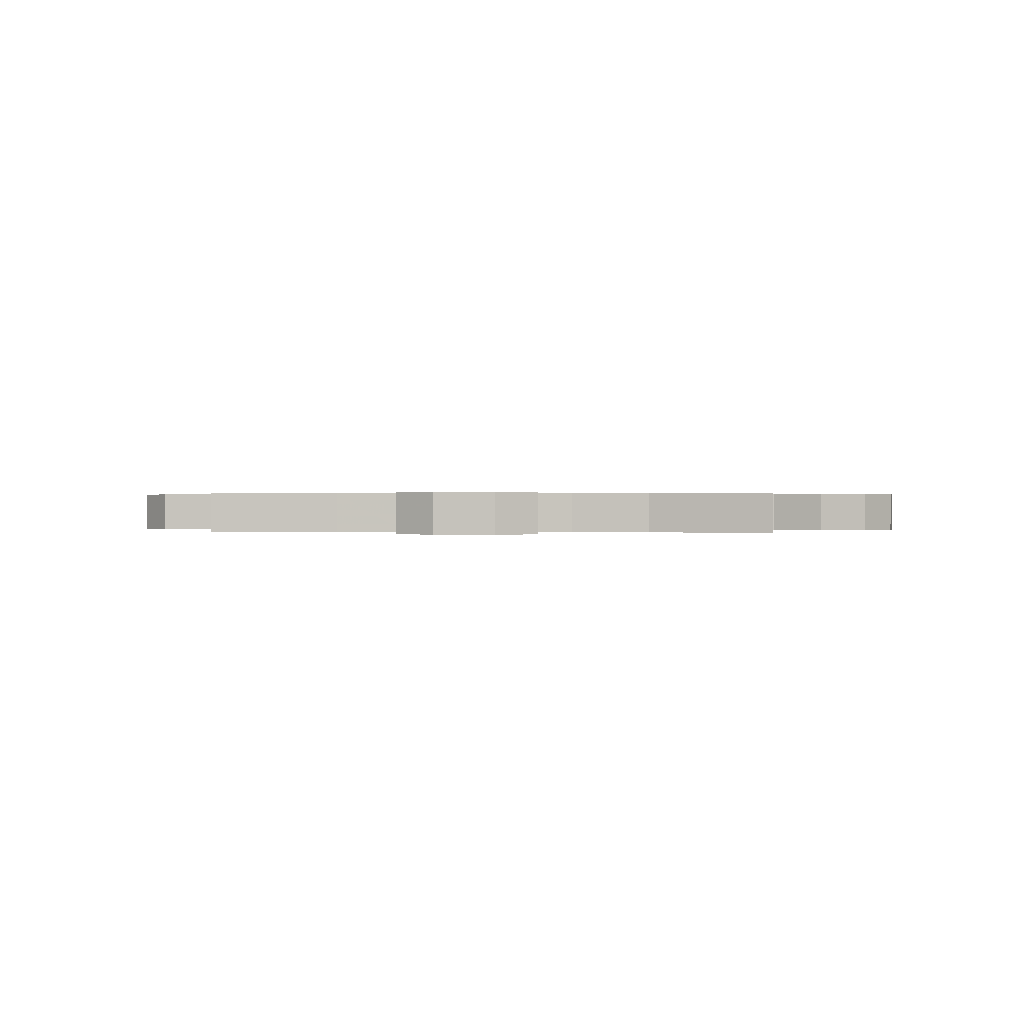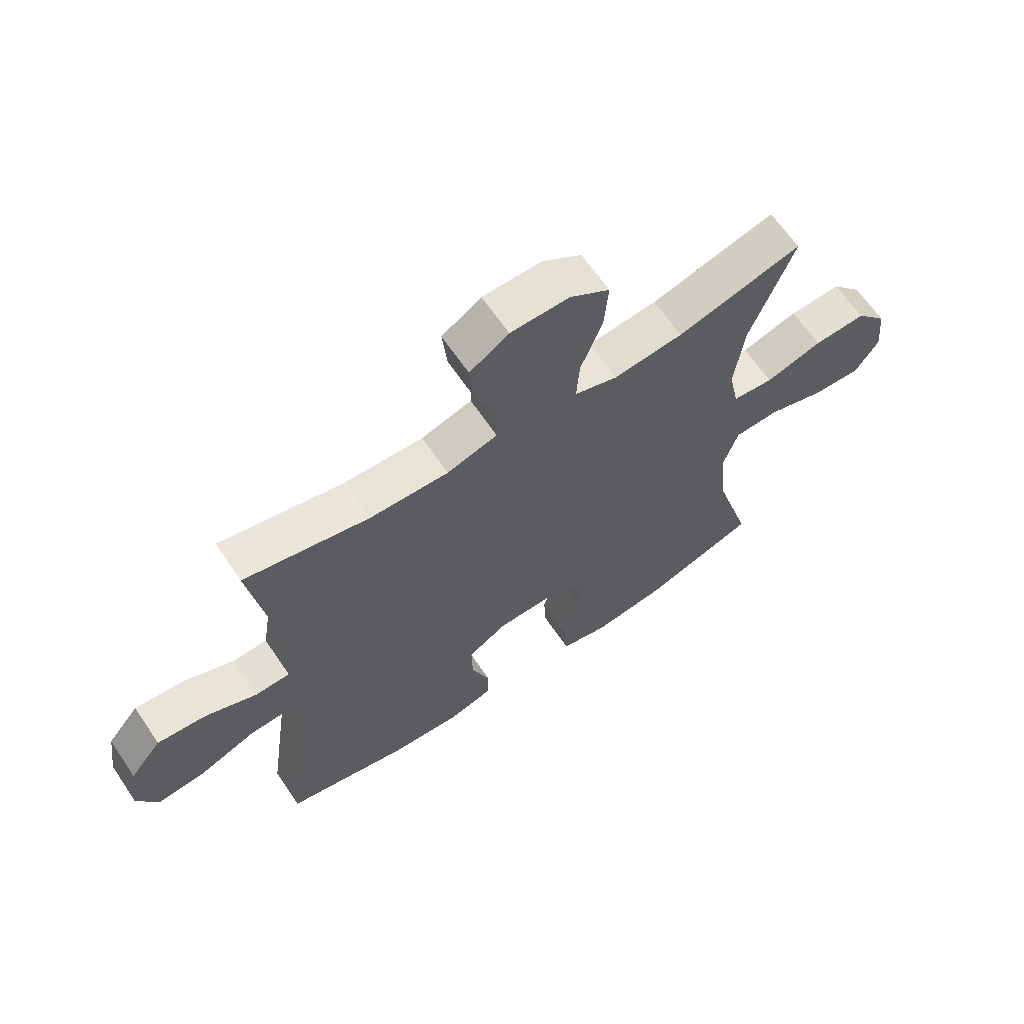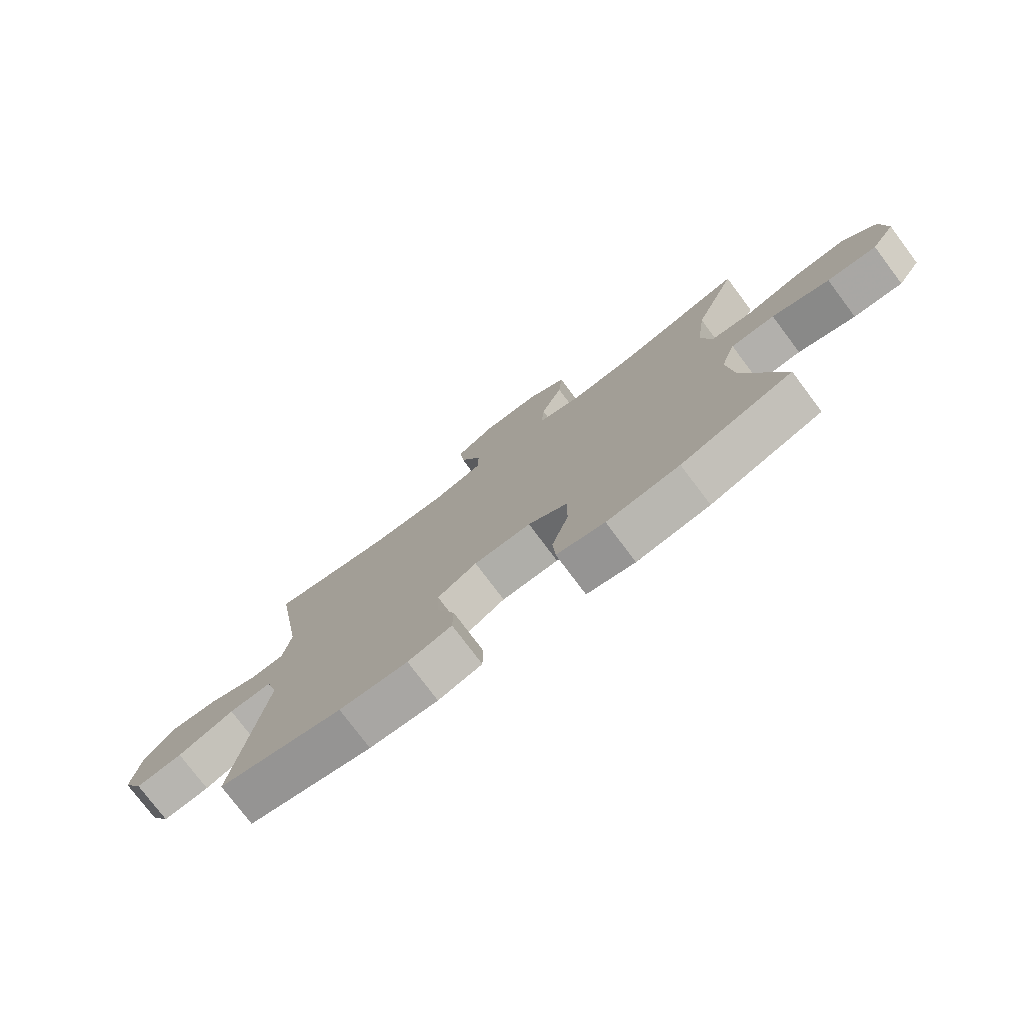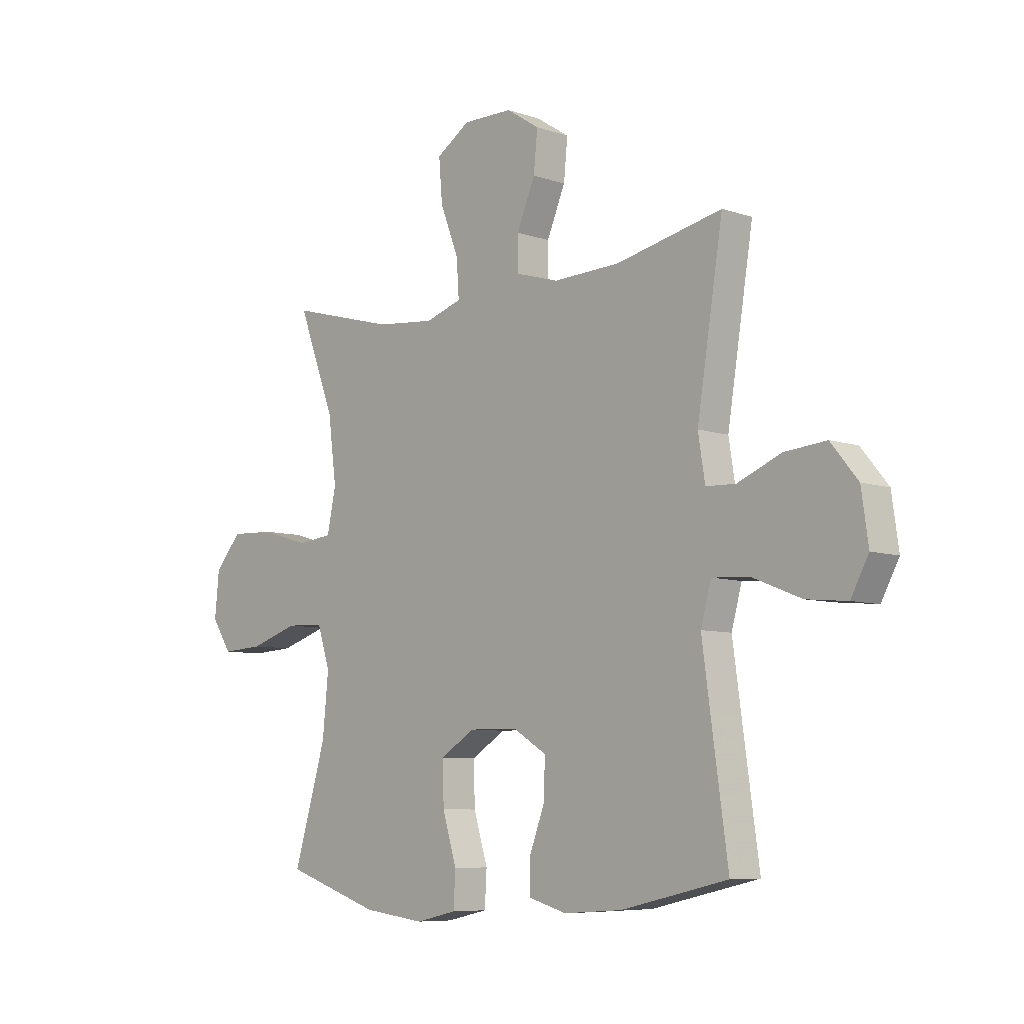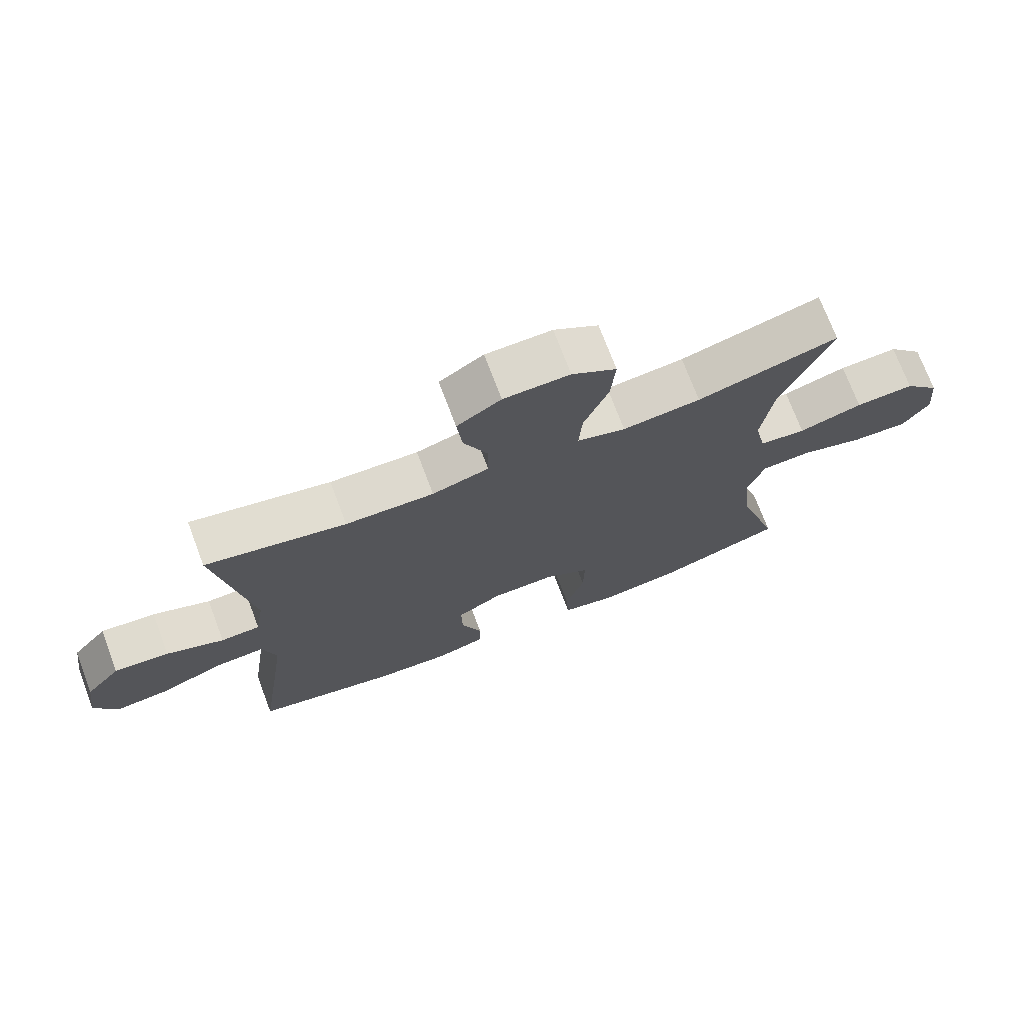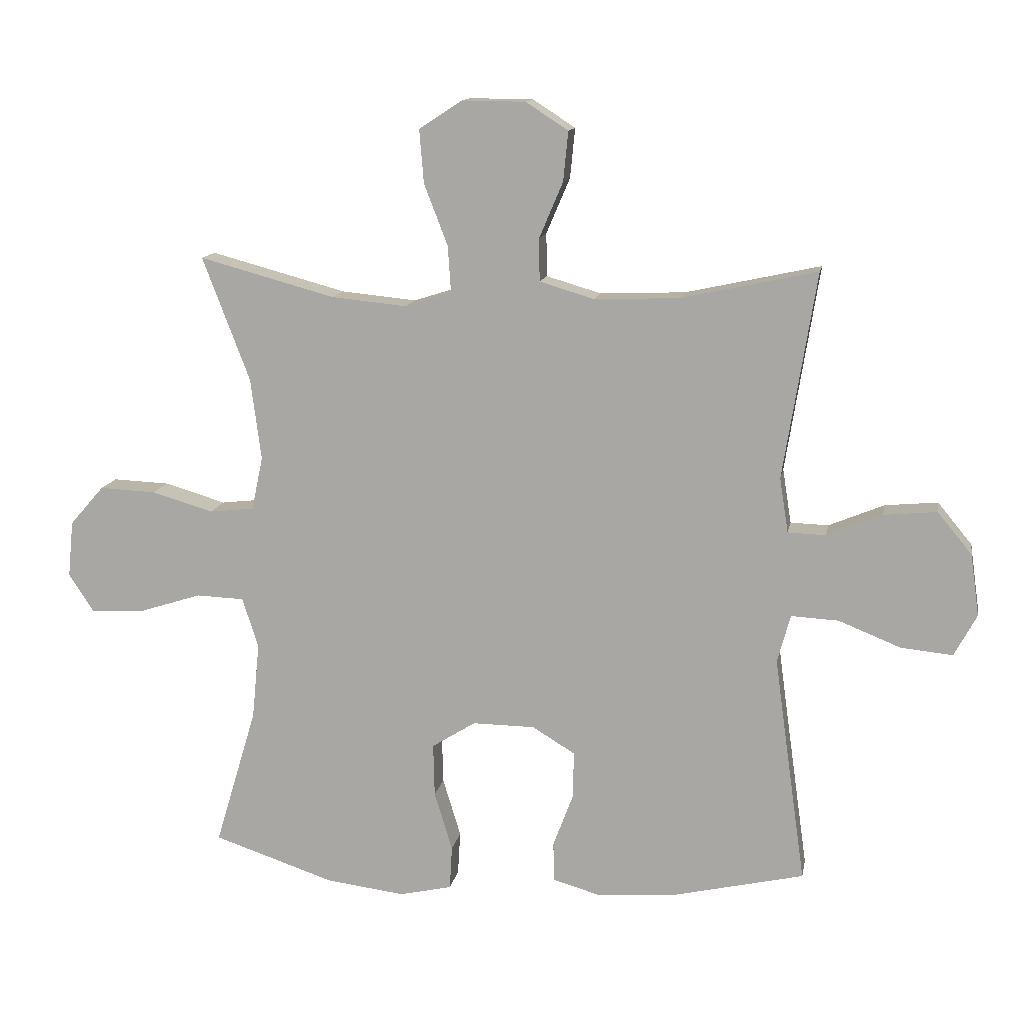
<metadata>
{"format":"obj","ext":"obj","renderer":"f3d","projection":"perspective","resolution":1024,"background":"white","views":[{"elev":0.2,"azim":4.8,"up":"+Y"},{"elev":64.5,"azim":145.9,"up":"+Z"},{"elev":-77.1,"azim":-143.1,"up":"+Z"},{"elev":-7.4,"azim":46.1,"up":"+Z"},{"elev":73.0,"azim":159.3,"up":"+Z"},{"elev":12.9,"azim":10.3,"up":"+Z"}]}
</metadata>
<code>
v -0.5 0.07 -0.5
v -0.433 0.07 -0.276
v -0.421 0.07 -0.153
v -0.447 0.07 -0.073
v -0.524 0.07 -0.07
v -0.624 0.07 -0.102
v -0.71 0.07 -0.107
v -0.751 0.07 -0.045
v -0.742 0.07 0.046
v -0.687 0.07 0.109
v -0.596 0.07 0.105
v -0.497 0.07 0.076
v -0.425 0.07 0.084
v -0.407 0.07 0.17
v -0.424 0.07 0.301
v -0.5 0.07 0.5
v -0.282 0.07 0.441
v -0.161 0.07 0.429
v -0.086 0.07 0.453
v -0.091 0.07 0.528
v -0.129 0.07 0.626
v -0.136 0.07 0.712
v -0.067 0.07 0.757
v 0.035 0.07 0.756
v 0.103 0.07 0.712
v 0.095 0.07 0.632
v 0.057 0.07 0.543
v 0.058 0.07 0.474
v 0.146 0.07 0.448
v 0.283 0.07 0.453
v 0.5 0.07 0.5
v 0.447 0.07 0.169
v 0.461 0.07 0.081
v 0.522 0.07 0.079
v 0.611 0.07 0.116
v 0.696 0.07 0.124
v 0.751 0.07 0.057
v 0.765 0.07 -0.042
v 0.729 0.07 -0.109
v 0.646 0.07 -0.101
v 0.546 0.07 -0.061
v 0.47 0.07 -0.057
v 0.449 0.07 -0.134
v 0.466 0.07 -0.258
v 0.5 0.07 -0.5
v 0.282 0.07 -0.55
v 0.162 0.07 -0.558
v 0.085 0.07 -0.536
v 0.084 0.07 -0.472
v 0.116 0.07 -0.387
v 0.118 0.07 -0.311
v 0.049 0.07 -0.269
v -0.051 0.07 -0.268
v -0.121 0.07 -0.312
v -0.119 0.07 -0.397
v -0.09 0.07 -0.492
v -0.094 0.07 -0.562
v -0.178 0.07 -0.581
v -0.305 0.07 -0.565
v -0.5 0 -0.5
v -0.433 0 -0.276
v -0.421 0 -0.153
v -0.447 0 -0.073
v -0.524 0 -0.07
v -0.624 0 -0.102
v -0.71 0 -0.107
v -0.751 0 -0.045
v -0.742 0 0.046
v -0.687 0 0.109
v -0.596 0 0.105
v -0.497 0 0.076
v -0.425 0 0.084
v -0.407 0 0.17
v -0.424 0 0.301
v -0.5 0 0.5
v -0.282 0 0.441
v -0.161 0 0.429
v -0.086 0 0.453
v -0.091 0 0.528
v -0.129 0 0.626
v -0.136 0 0.712
v -0.067 0 0.757
v 0.035 0 0.756
v 0.103 0 0.712
v 0.095 0 0.632
v 0.057 0 0.543
v 0.058 0 0.474
v 0.146 0 0.448
v 0.283 0 0.453
v 0.5 0 0.5
v 0.447 0 0.169
v 0.461 0 0.081
v 0.522 0 0.079
v 0.611 0 0.116
v 0.696 0 0.124
v 0.751 0 0.057
v 0.765 0 -0.042
v 0.729 0 -0.109
v 0.646 0 -0.101
v 0.546 0 -0.061
v 0.47 0 -0.057
v 0.449 0 -0.134
v 0.466 0 -0.258
v 0.5 0 -0.5
v 0.282 0 -0.55
v 0.162 0 -0.558
v 0.085 0 -0.536
v 0.084 0 -0.472
v 0.116 0 -0.387
v 0.118 0 -0.311
v 0.049 0 -0.269
v -0.051 0 -0.268
v -0.121 0 -0.312
v -0.119 0 -0.397
v -0.09 0 -0.492
v -0.094 0 -0.562
v -0.178 0 -0.581
v -0.305 0 -0.565
f 58 59 1 2
f 55 56 57 58
f 54 55 58 2
f 53 54 2 3
f 52 53 3 4
f 47 48 49 50
f 47 50 51
f 44 45 46 47
f 43 44 47 51
f 42 43 51 52
f 38 39 40 41
f 38 41 42
f 37 38 42
f 34 35 36 37
f 33 34 37 42
f 32 33 42 52
f 30 31 32 52
f 24 25 26 27
f 24 27 28
f 23 24 28
f 20 21 22 23
f 19 20 23 28
f 18 19 28 29
f 15 16 17
f 14 15 17 18
f 13 14 18 29
f 9 10 11 12
f 9 12 13
f 8 9 13
f 5 6 7 8
f 4 5 8 13
f 29 30 52
f 4 13 29 52
f 61 60 118 117
f 117 116 115 114
f 61 117 114 113
f 62 61 113 112
f 63 62 112 111
f 109 108 107 106
f 110 109 106
f 106 105 104 103
f 110 106 103 102
f 111 110 102 101
f 100 99 98 97
f 101 100 97
f 101 97 96
f 96 95 94 93
f 101 96 93 92
f 111 101 92 91
f 111 91 90 89
f 86 85 84 83
f 87 86 83
f 87 83 82
f 82 81 80 79
f 87 82 79 78
f 88 87 78 77
f 76 75 74
f 77 76 74 73
f 88 77 73 72
f 71 70 69 68
f 72 71 68
f 72 68 67
f 67 66 65 64
f 72 67 64 63
f 111 89 88
f 111 88 72 63
f 1 60 61 2
f 2 61 62 3
f 3 62 63 4
f 4 63 64 5
f 5 64 65 6
f 6 65 66 7
f 7 66 67 8
f 8 67 68 9
f 9 68 69 10
f 10 69 70 11
f 11 70 71 12
f 12 71 72 13
f 13 72 73 14
f 14 73 74 15
f 15 74 75 16
f 16 75 76 17
f 17 76 77 18
f 18 77 78 19
f 19 78 79 20
f 20 79 80 21
f 21 80 81 22
f 22 81 82 23
f 23 82 83 24
f 24 83 84 25
f 25 84 85 26
f 26 85 86 27
f 27 86 87 28
f 28 87 88 29
f 29 88 89 30
f 30 89 90 31
f 31 90 91 32
f 32 91 92 33
f 33 92 93 34
f 34 93 94 35
f 35 94 95 36
f 36 95 96 37
f 37 96 97 38
f 38 97 98 39
f 39 98 99 40
f 40 99 100 41
f 41 100 101 42
f 42 101 102 43
f 43 102 103 44
f 44 103 104 45
f 45 104 105 46
f 46 105 106 47
f 47 106 107 48
f 48 107 108 49
f 49 108 109 50
f 50 109 110 51
f 51 110 111 52
f 52 111 112 53
f 53 112 113 54
f 54 113 114 55
f 55 114 115 56
f 56 115 116 57
f 57 116 117 58
f 58 117 118 59
f 59 118 60 1

</code>
